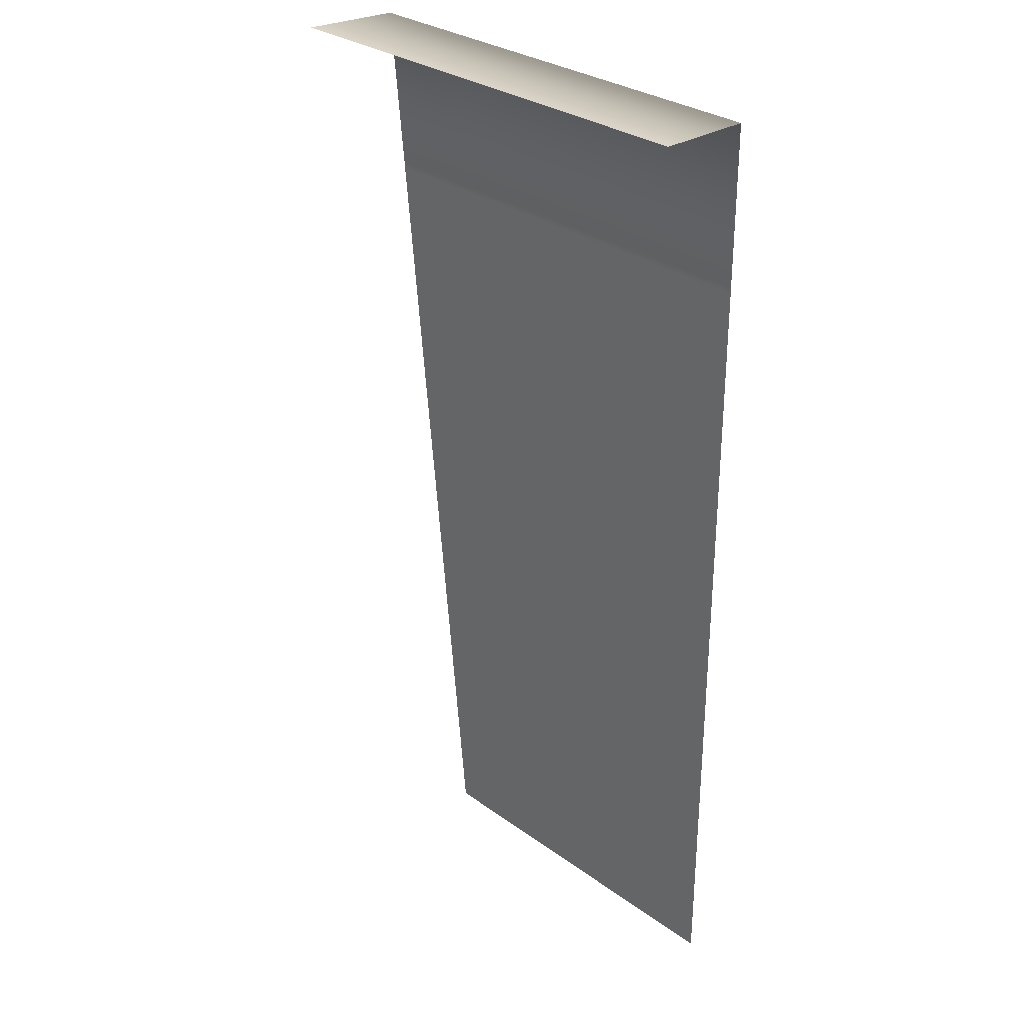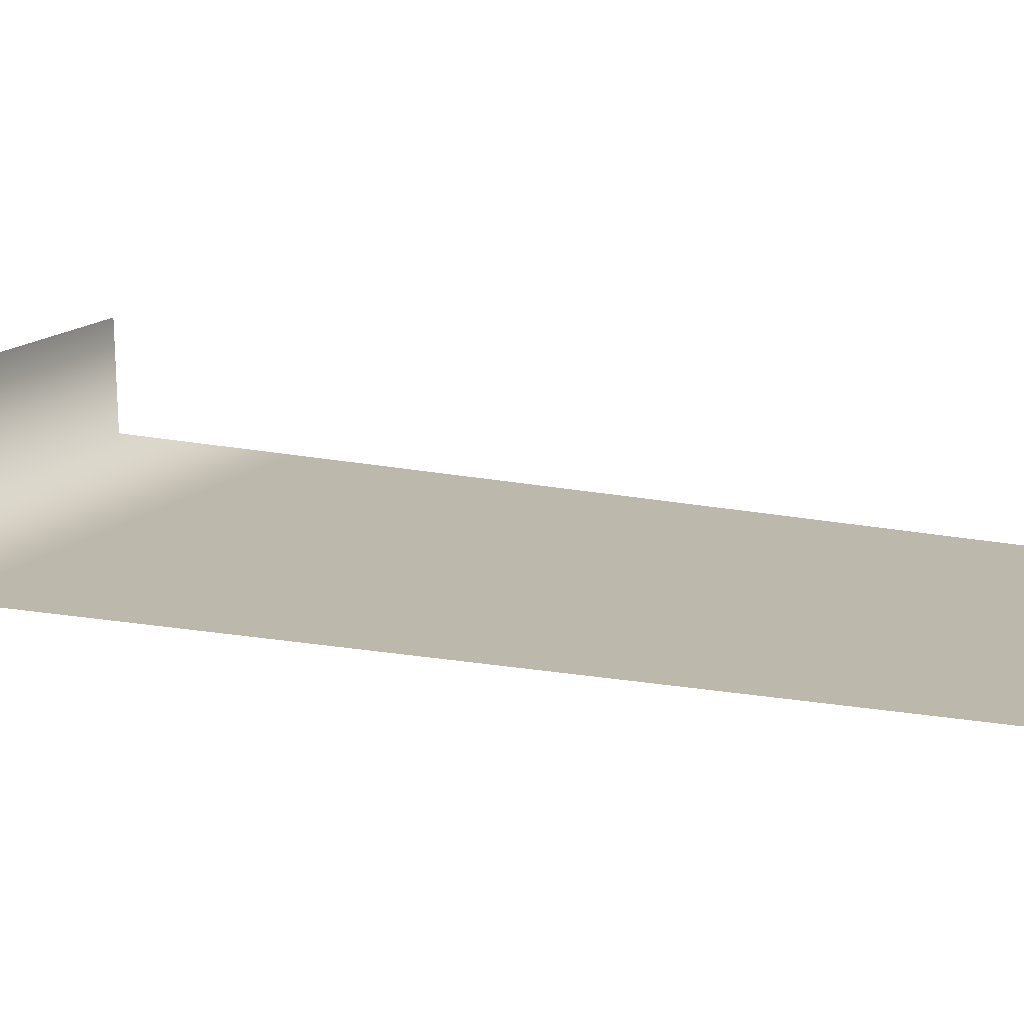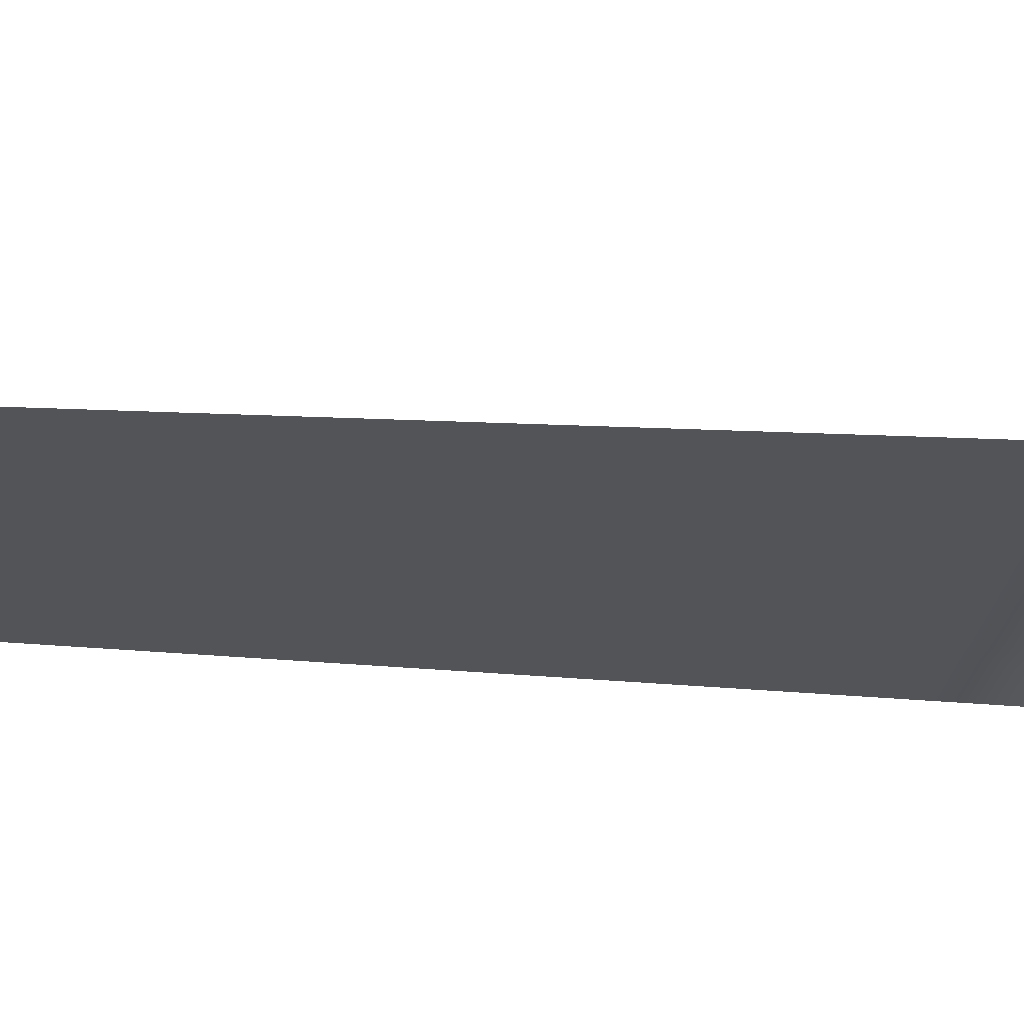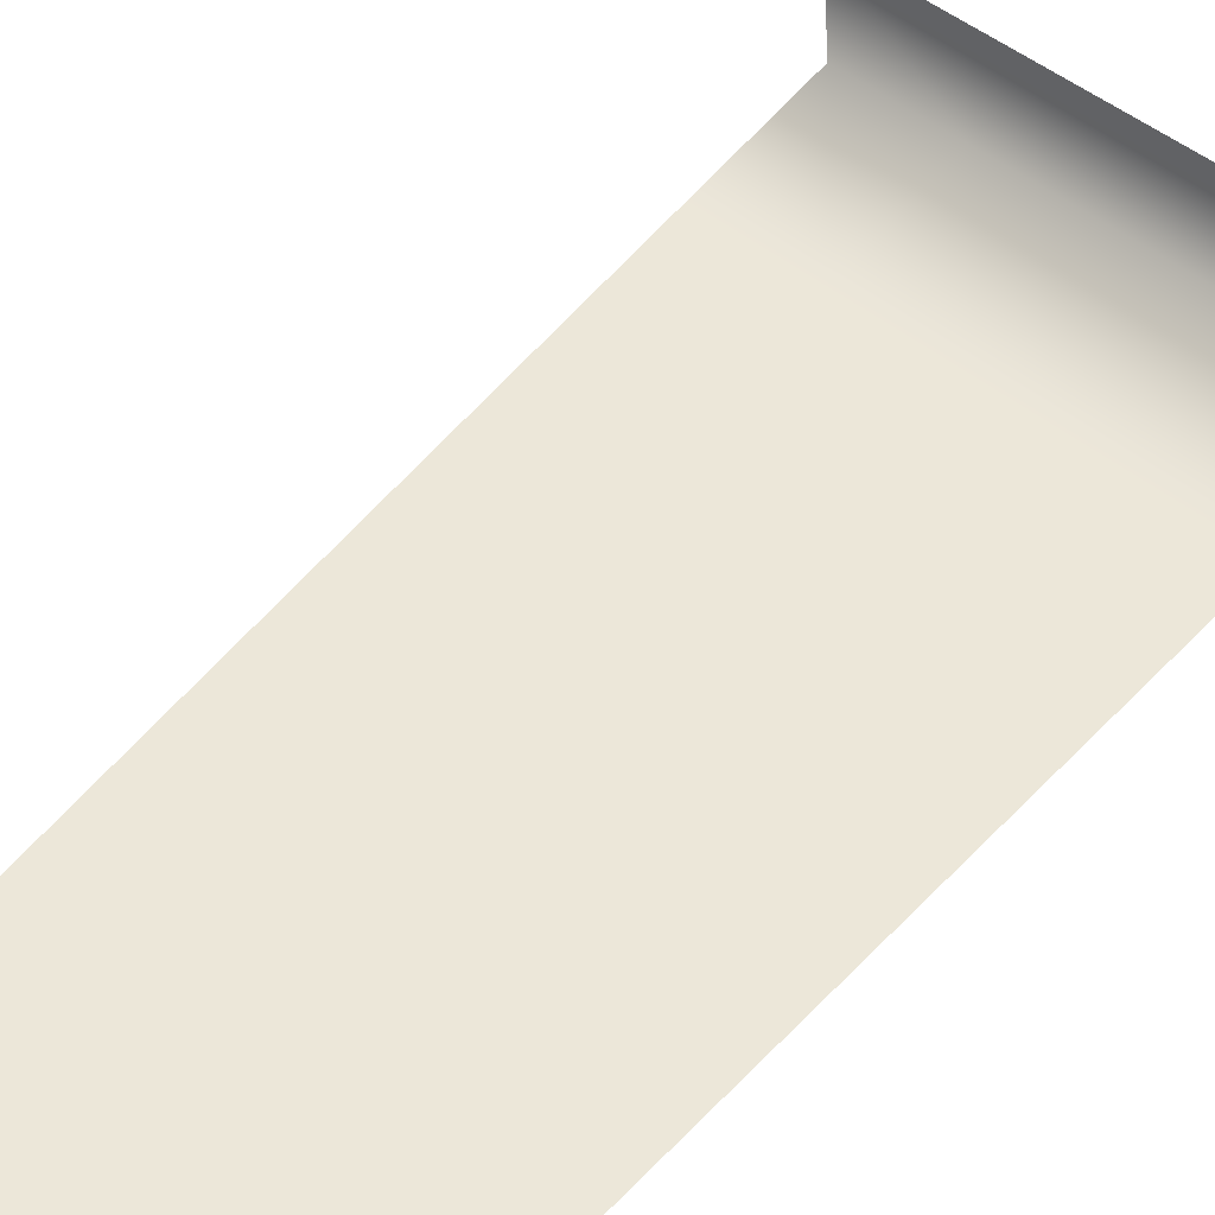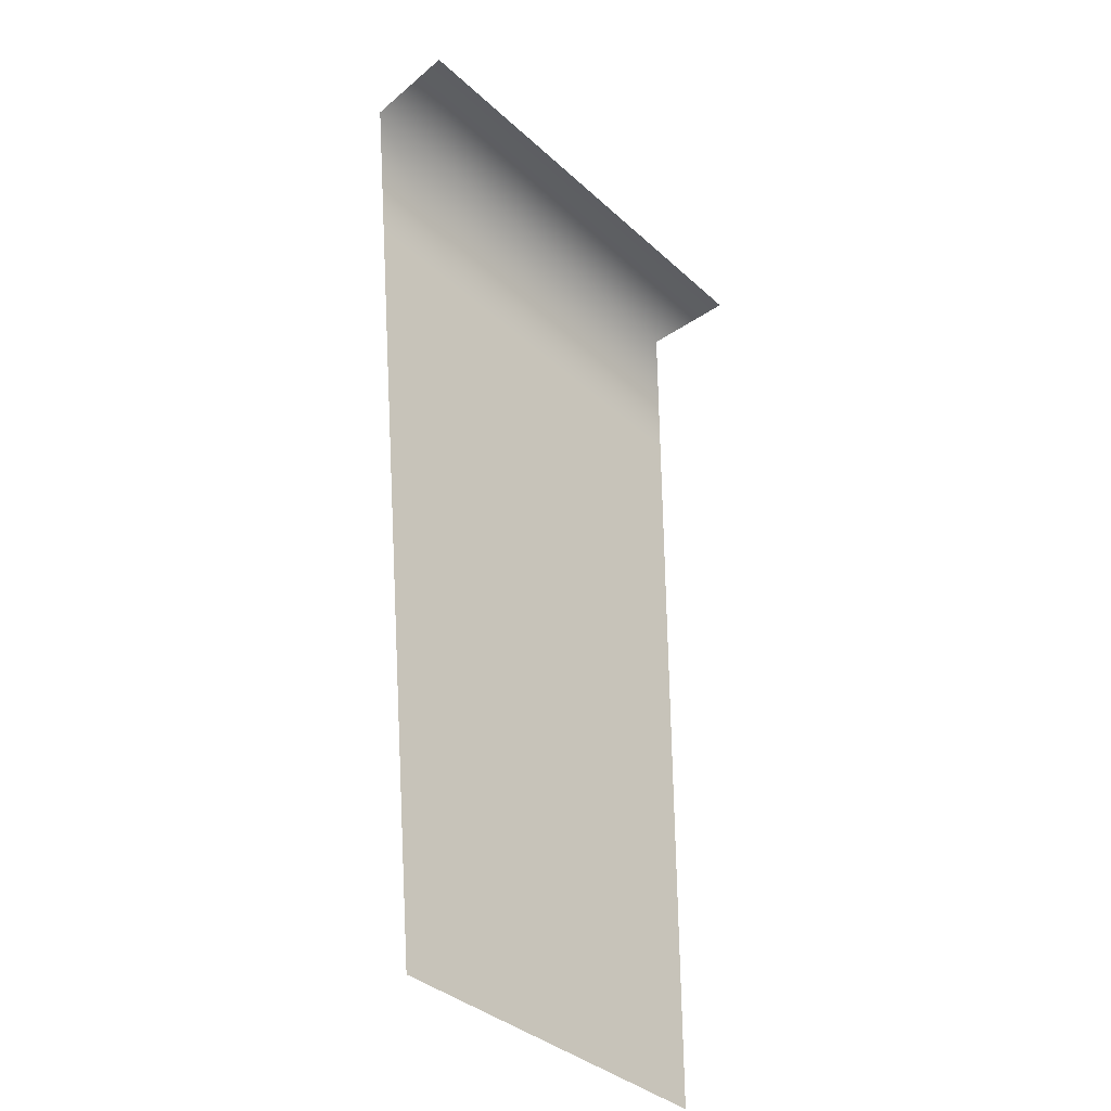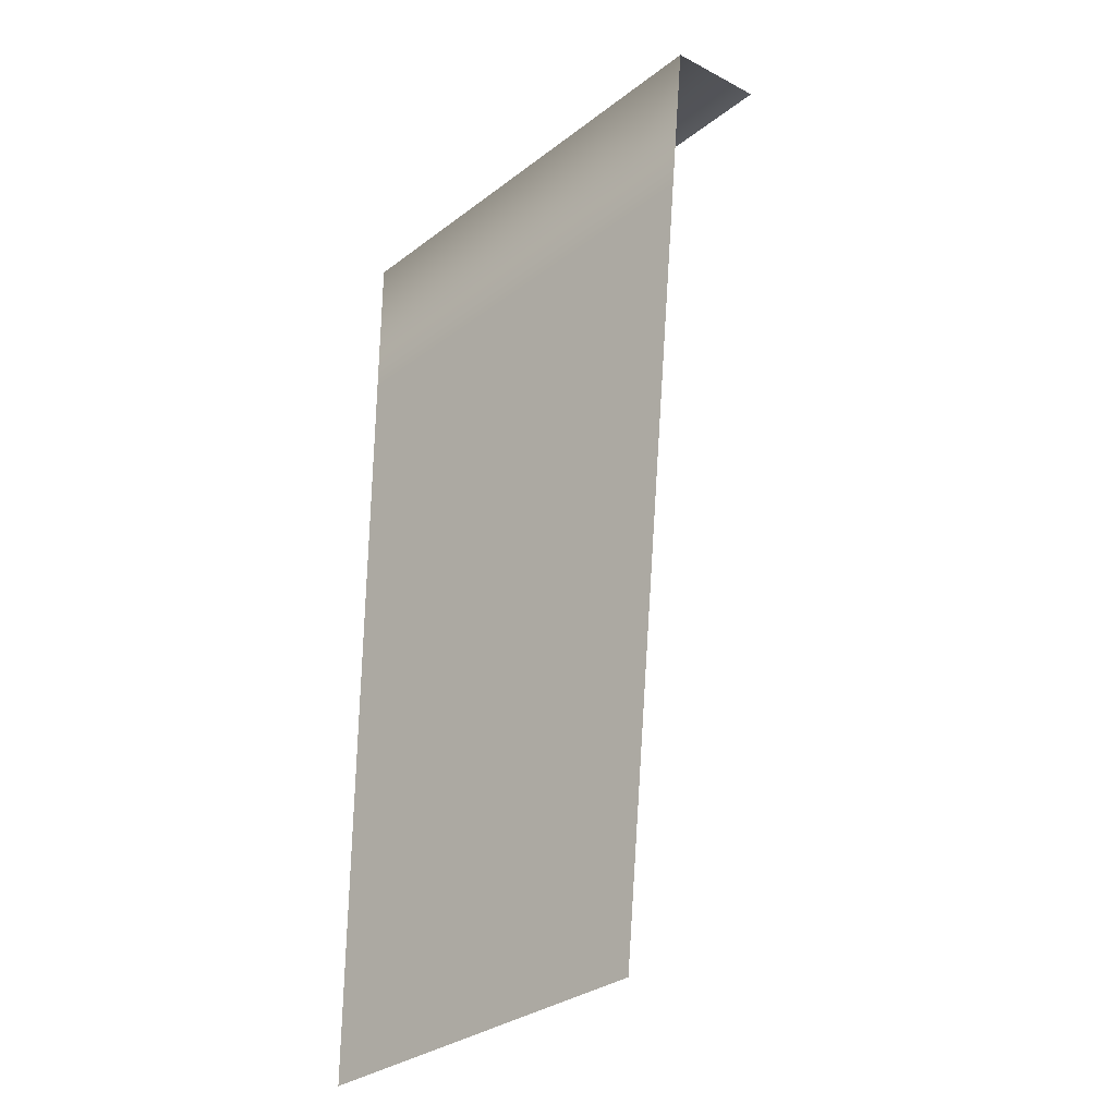
<metadata>
{"format":"obj","ext":"obj","renderer":"f3d","projection":"perspective","resolution":1024,"background":"white","views":[{"elev":30.3,"azim":46.2,"up":"+Y"},{"elev":14.7,"azim":-63.1,"up":"+Z"},{"elev":-23.4,"azim":85.6,"up":"+Z"},{"elev":50.1,"azim":41.7,"up":"+Z"},{"elev":-36.7,"azim":-49.5,"up":"+Y"},{"elev":-32.2,"azim":-133.5,"up":"+Y"}]}
</metadata>
<code>
o BannerMesh03_Plane.003
v -1.001 0.02593 0.3956
v 1.009 0.02593 0.3956
v -0.5475 -3.973 0
v 1.009 -3.973 -0
v 1.009 -1.764 -0
v 0.00387 0.02593 0.3956
v -0.7742 -1.764 0
v 0.2306 -3.973 0
v 0.1172 -1.764 -0
v 1.009 -0.6604 -1e-06
v 0.5063 0.02593 0.3956
v -0.6609 -2.869 0
v 0.6196 -3.973 -0
v 1.009 -2.869 -0
v -0.4985 0.02593 0.3956
v -0.8876 -0.6604 0
v -0.1585 -3.973 0
v 0.06055 -0.6604 -0
v 0.1739 -2.869 -0
v 0.5629 -1.764 -0
v -0.3285 -1.764 0
v -0.2435 -2.869 0
v 0.5913 -2.869 -0
v 0.5346 -0.6604 -0
v -0.4135 -0.6604 -0
v 1.009 0.01864 -1e-06
v 0.02569 0.01864 -0
v -0.9573 0.01864 0
v 0.5172 0.01864 -1e-06
v -0.4658 0.01864 -0
f 30 28 1 15
f 29 27 6 11
f 23 19 9 20
f 22 12 7 21
f 19 22 21 9
f 8 17 22 19
f 17 3 12 22
f 14 23 20 5
f 4 13 23 14
f 13 8 19 23
f 26 29 11 2
f 5 20 24 10
f 20 9 18 24
f 27 30 15 6
f 9 21 25 18
f 21 7 16 25
f 18 25 30 27
f 10 24 29 26
f 24 18 27 29
f 25 16 28 30

</code>
